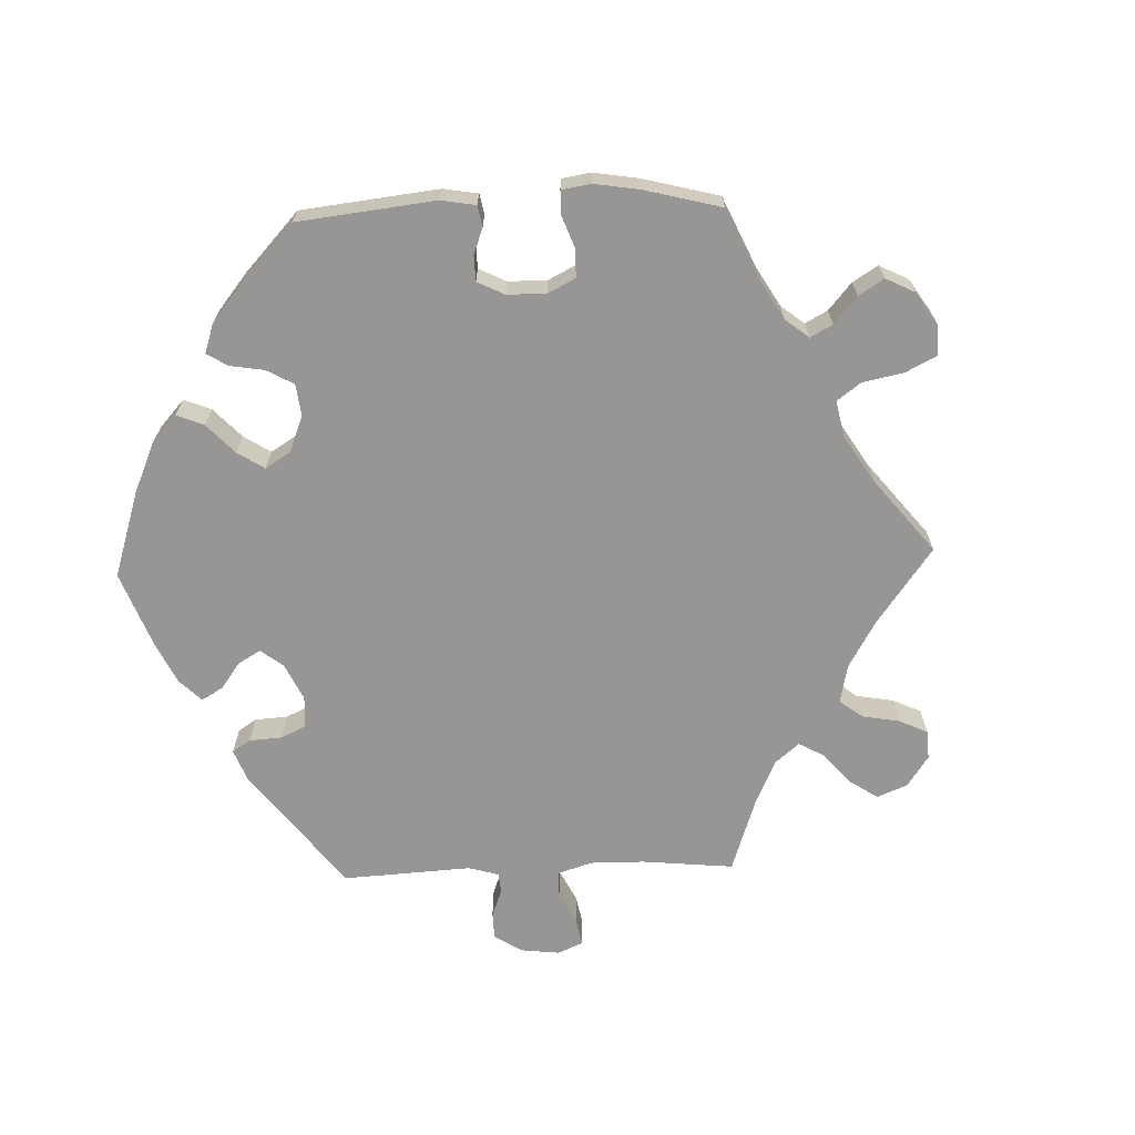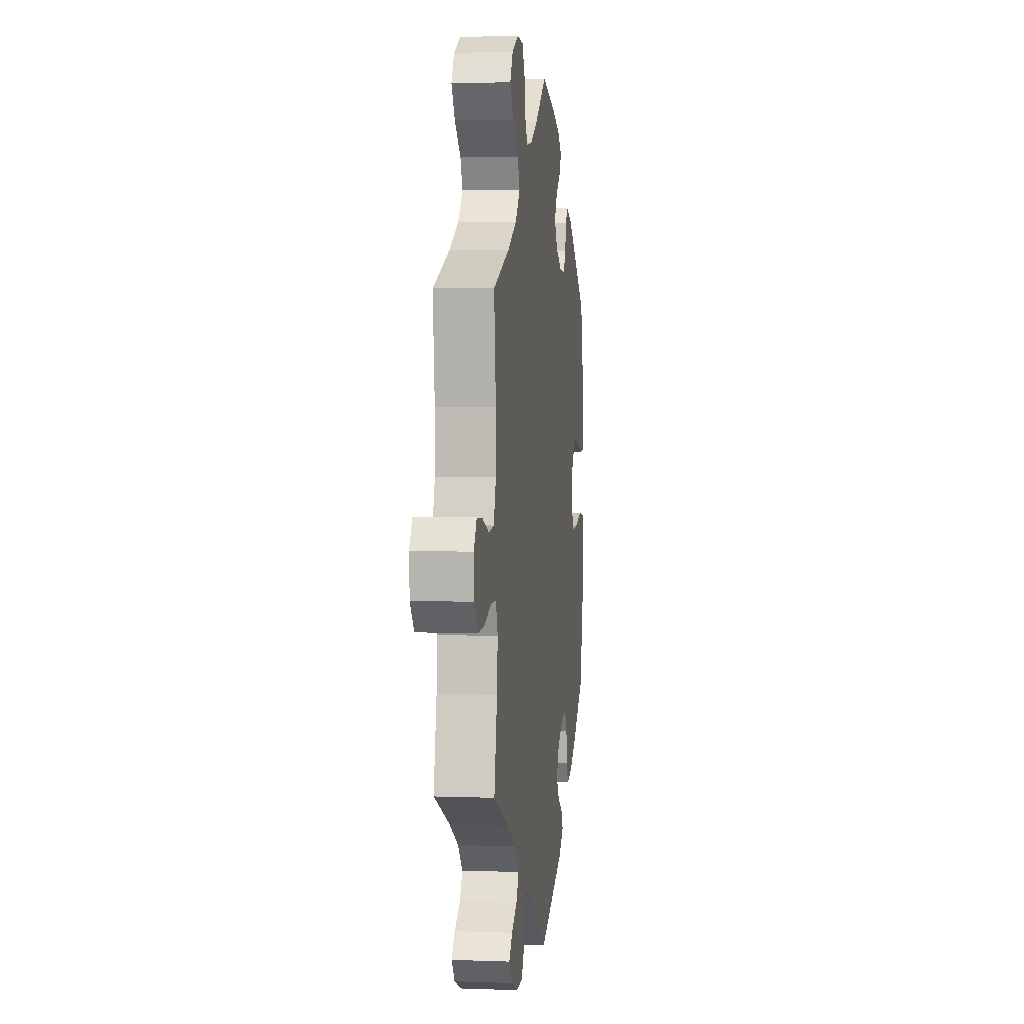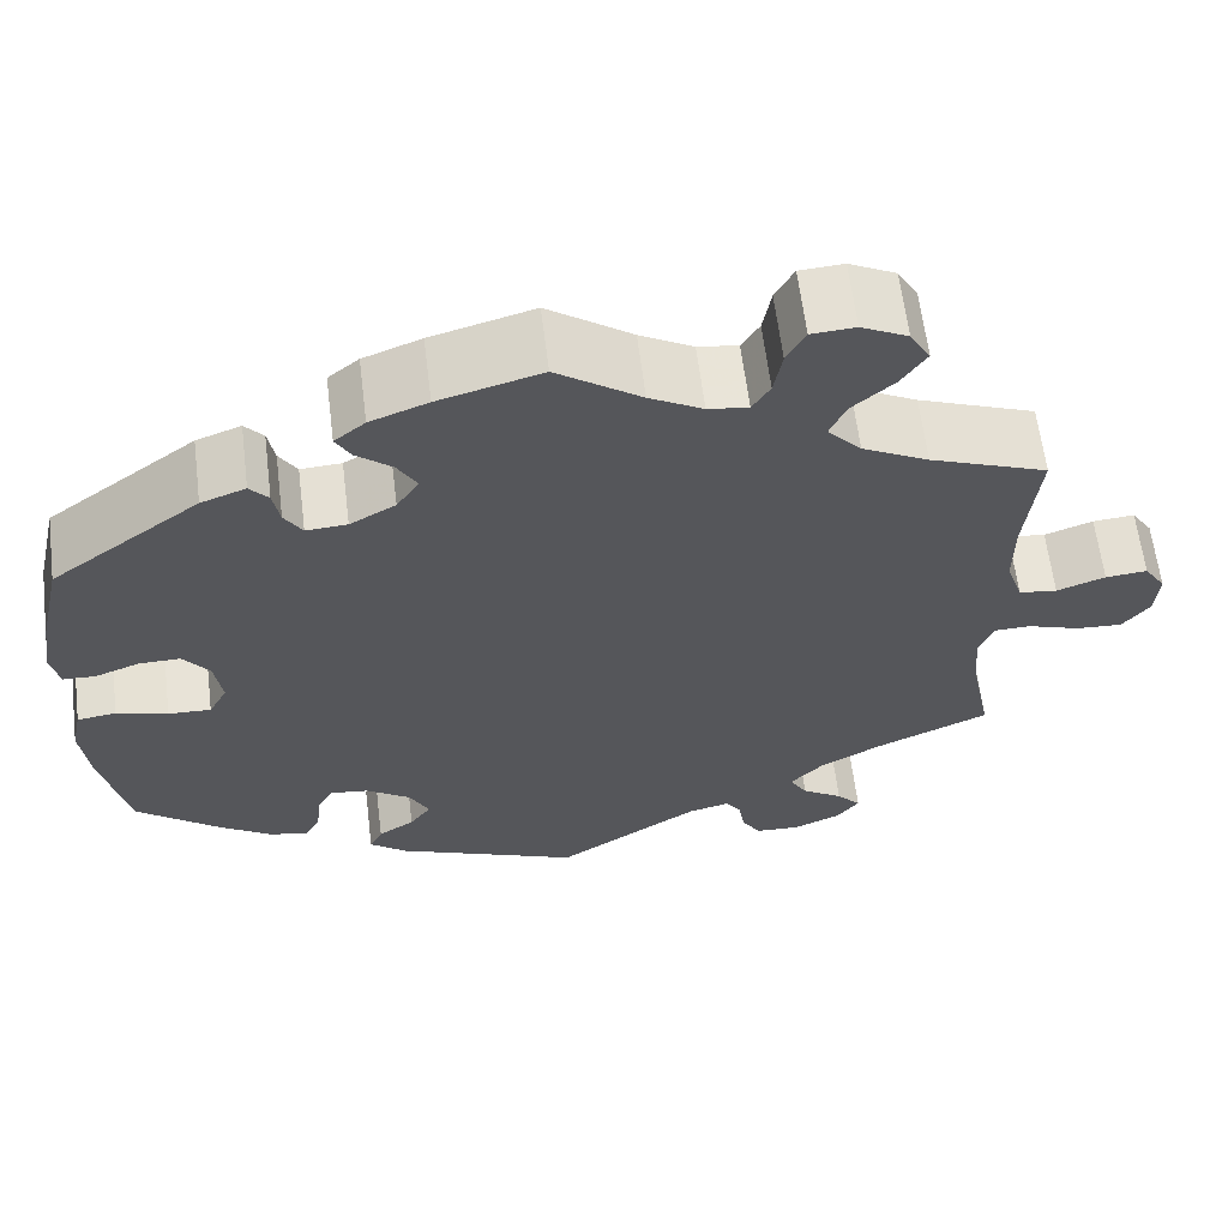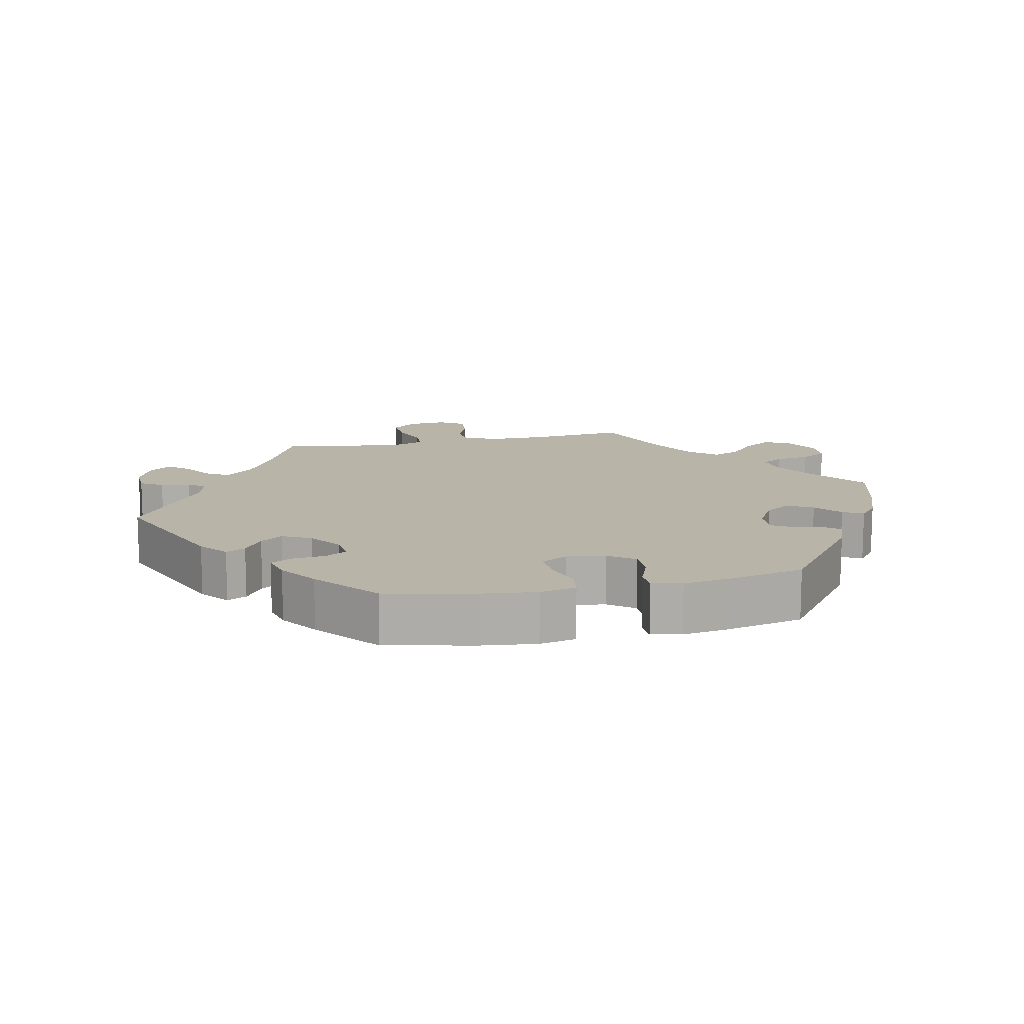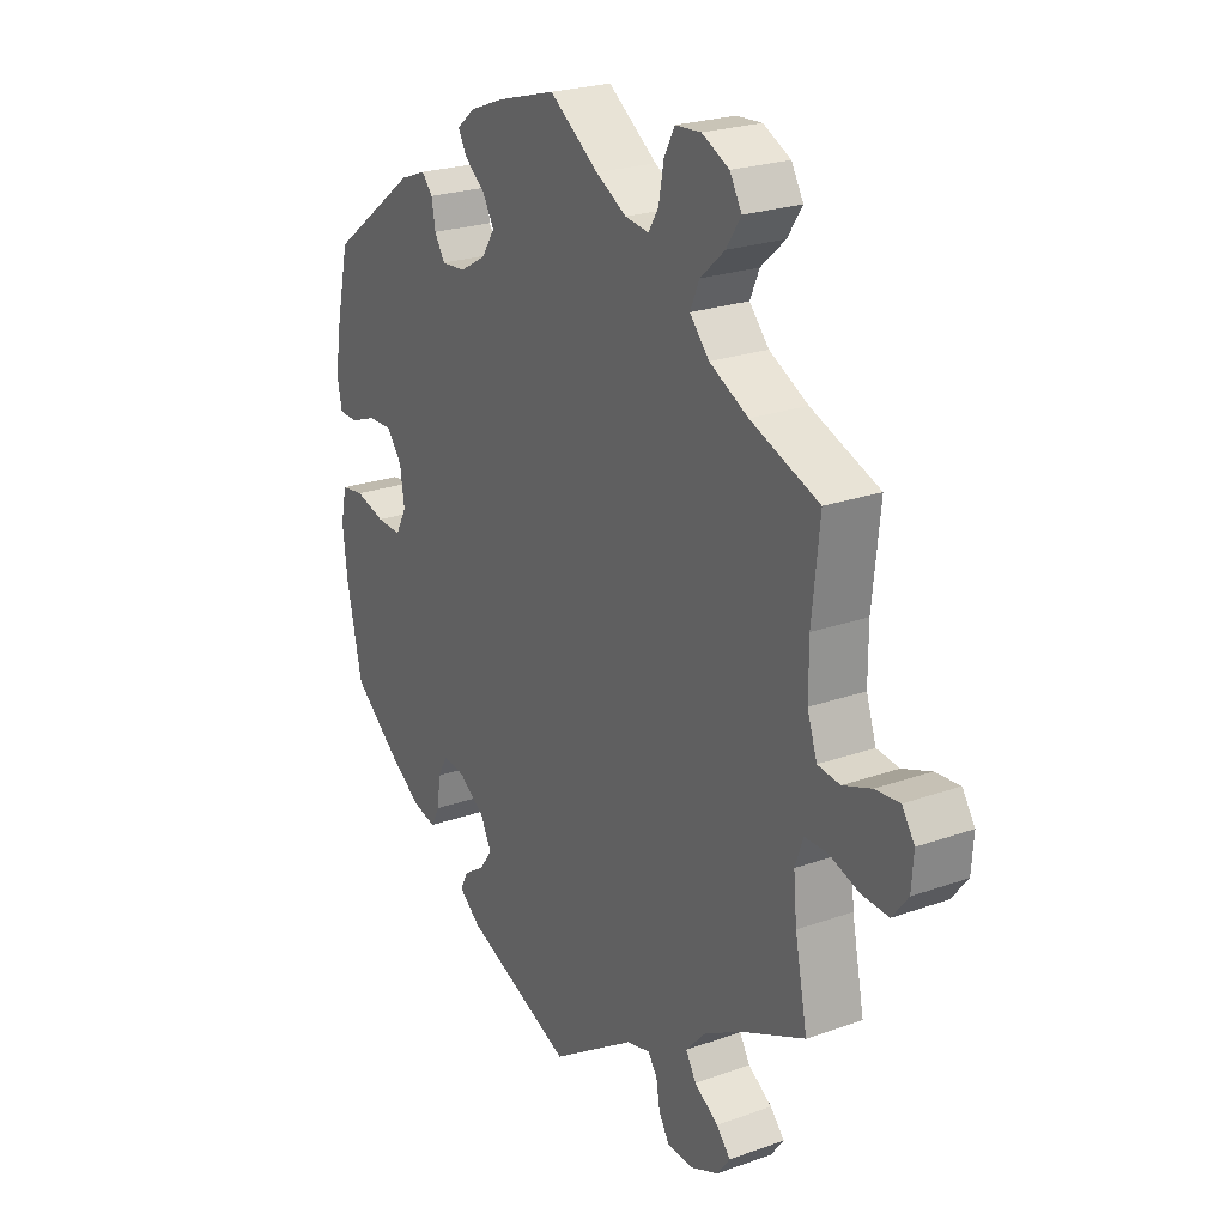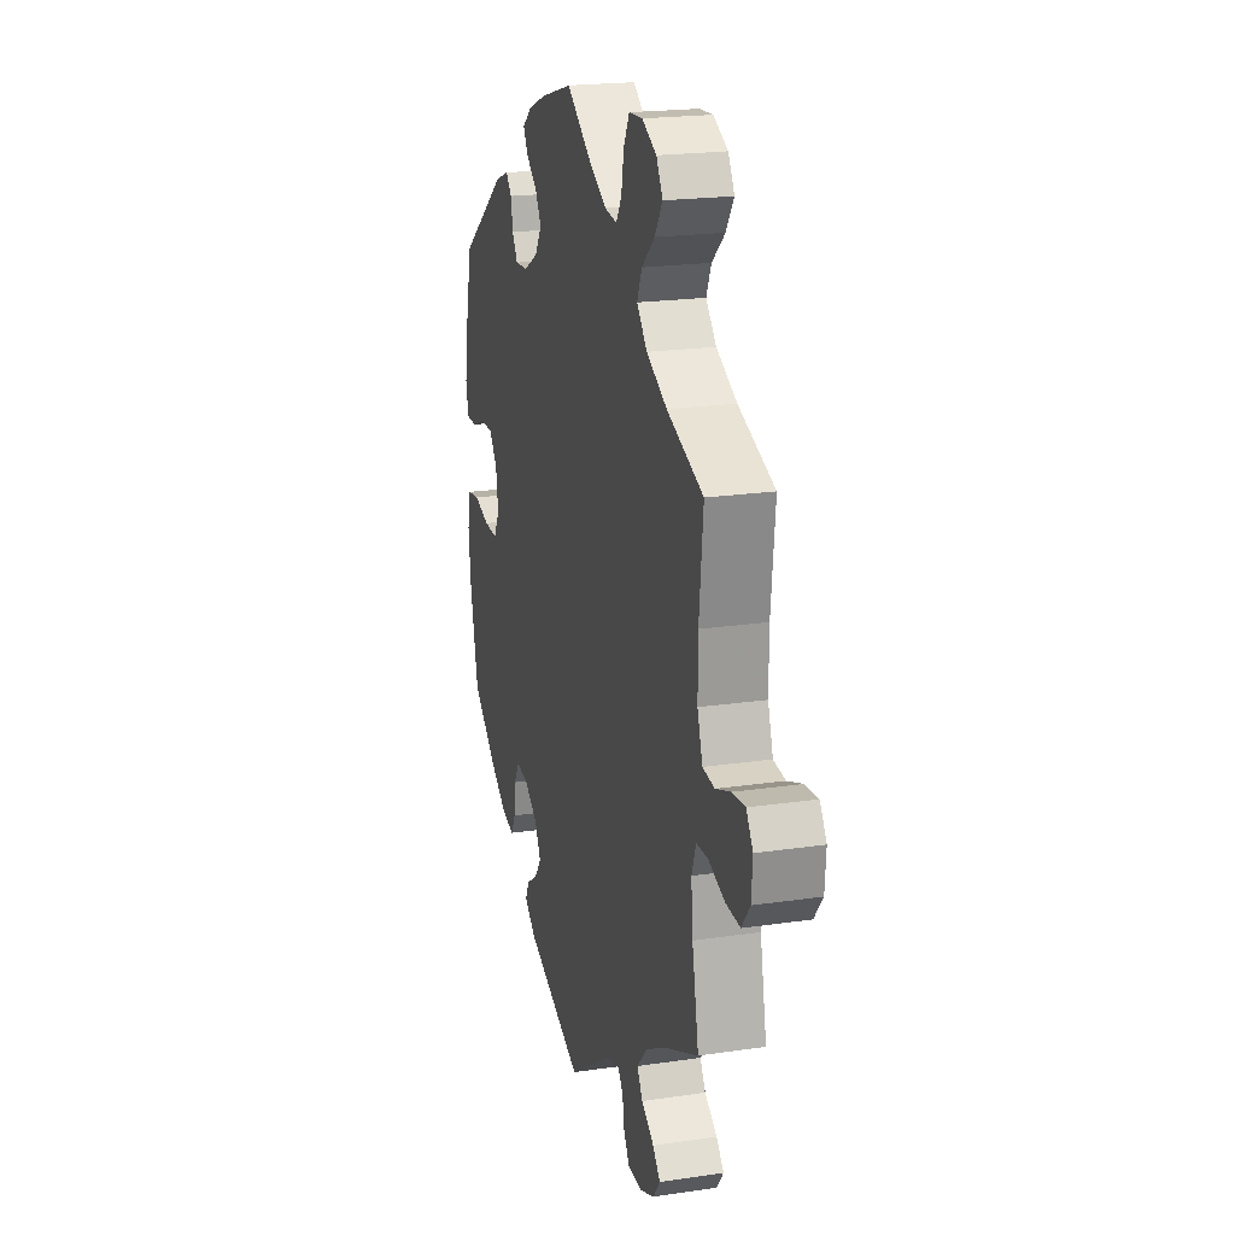
<metadata>
{"format":"obj","ext":"obj","renderer":"f3d","projection":"perspective","resolution":1024,"background":"white","views":[{"elev":-68.0,"azim":-28.0,"up":"+Y"},{"elev":3.6,"azim":97.2,"up":"+Z"},{"elev":62.8,"azim":-7.1,"up":"+Z"},{"elev":13.1,"azim":-102.2,"up":"+Y"},{"elev":23.5,"azim":59.0,"up":"+Z"},{"elev":20.6,"azim":75.0,"up":"+Z"}]}
</metadata>
<code>
v -0.529 0.07 -0.161
v -0.538 0.07 -0.084
v -0.527 0.07 -0.032
v -0.485 0.07 -0.026
v -0.43 0.07 -0.042
v -0.384 0.07 -0.044
v -0.364 0.07 -0.006
v -0.372 0.07 0.049
v -0.4 0.07 0.086
v -0.445 0.07 0.085
v -0.492 0.07 0.067
v -0.527 0.07 0.068
v -0.536 0.07 0.111
v -0.526 0.07 0.177
v -0.501 0.07 0.288
v -0.341 0.07 0.407
v -0.293 0.07 0.425
v -0.273 0.07 0.402
v -0.266 0.07 0.362
v -0.247 0.07 0.331
v -0.203 0.07 0.334
v -0.154 0.07 0.362
v -0.13 0.07 0.399
v -0.151 0.07 0.435
v -0.189 0.07 0.466
v -0.205 0.07 0.495
v -0.172 0.07 0.522
v -0.11 0.07 0.546
v 0 0.07 0.577
v 0.09 0.07 0.513
v 0.147 0.07 0.481
v 0.19 0.07 0.475
v 0.209 0.07 0.506
v 0.218 0.07 0.556
v 0.238 0.07 0.594
v 0.285 0.07 0.597
v 0.335 0.07 0.572
v 0.357 0.07 0.534
v 0.33 0.07 0.493
v 0.285 0.07 0.453
v 0.268 0.07 0.414
v 0.304 0.07 0.374
v 0.375 0.07 0.337
v 0.501 0.07 0.289
v 0.487 0.07 0.155
v 0.487 0.07 0.076
v 0.505 0.07 0.022
v 0.546 0.07 0.017
v 0.598 0.07 0.036
v 0.643 0.07 0.04
v 0.666 0.07 0.005
v 0.662 0.07 -0.049
v 0.633 0.07 -0.086
v 0.583 0.07 -0.083
v 0.527 0.07 -0.064
v 0.487 0.07 -0.065
v 0.472 0.07 -0.107
v 0.478 0.07 -0.174
v 0.501 0.07 -0.289
v 0.38 0.07 -0.344
v 0.313 0.07 -0.382
v 0.277 0.07 -0.421
v 0.296 0.07 -0.453
v 0.34 0.07 -0.482
v 0.366 0.07 -0.511
v 0.342 0.07 -0.543
v 0.291 0.07 -0.565
v 0.243 0.07 -0.563
v 0.223 0.07 -0.531
v 0.216 0.07 -0.489
v 0.199 0.07 -0.465
v 0.155 0.07 -0.476
v 0 0.07 -0.578
v -0.199 0.07 -0.497
v -0.239 0.07 -0.465
v -0.225 0.07 -0.437
v -0.186 0.07 -0.411
v -0.163 0.07 -0.379
v -0.184 0.07 -0.338
v -0.232 0.07 -0.305
v -0.273 0.07 -0.3
v -0.291 0.07 -0.332
v -0.296 0.07 -0.379
v -0.313 0.07 -0.41
v -0.356 0.07 -0.399
v -0.411 0.07 -0.362
v -0.501 0.07 -0.289
v -0.529 0 -0.161
v -0.538 0 -0.084
v -0.527 0 -0.032
v -0.485 0 -0.026
v -0.43 0 -0.042
v -0.384 0 -0.044
v -0.364 0 -0.006
v -0.372 0 0.049
v -0.4 0 0.086
v -0.445 0 0.085
v -0.492 0 0.067
v -0.527 0 0.068
v -0.536 0 0.111
v -0.526 0 0.177
v -0.501 0 0.288
v -0.341 0 0.407
v -0.293 0 0.425
v -0.273 0 0.402
v -0.266 0 0.362
v -0.247 0 0.331
v -0.203 0 0.334
v -0.154 0 0.362
v -0.13 0 0.399
v -0.151 0 0.435
v -0.189 0 0.466
v -0.205 0 0.495
v -0.172 0 0.522
v -0.11 0 0.546
v 0 0 0.577
v 0.09 0 0.513
v 0.147 0 0.481
v 0.19 0 0.475
v 0.209 0 0.506
v 0.218 0 0.556
v 0.238 0 0.594
v 0.285 0 0.597
v 0.335 0 0.572
v 0.357 0 0.534
v 0.33 0 0.493
v 0.285 0 0.453
v 0.268 0 0.414
v 0.304 0 0.374
v 0.375 0 0.337
v 0.501 0 0.289
v 0.487 0 0.155
v 0.487 0 0.076
v 0.505 0 0.022
v 0.546 0 0.017
v 0.598 0 0.036
v 0.643 0 0.04
v 0.666 0 0.005
v 0.662 0 -0.049
v 0.633 0 -0.086
v 0.583 0 -0.083
v 0.527 0 -0.064
v 0.487 0 -0.065
v 0.472 0 -0.107
v 0.478 0 -0.174
v 0.501 0 -0.289
v 0.38 0 -0.344
v 0.313 0 -0.382
v 0.277 0 -0.421
v 0.296 0 -0.453
v 0.34 0 -0.482
v 0.366 0 -0.511
v 0.342 0 -0.543
v 0.291 0 -0.565
v 0.243 0 -0.563
v 0.223 0 -0.531
v 0.216 0 -0.489
v 0.199 0 -0.465
v 0.155 0 -0.476
v 0 0 -0.578
v -0.199 0 -0.497
v -0.239 0 -0.465
v -0.225 0 -0.437
v -0.186 0 -0.411
v -0.163 0 -0.379
v -0.184 0 -0.338
v -0.232 0 -0.305
v -0.273 0 -0.3
v -0.291 0 -0.332
v -0.296 0 -0.379
v -0.313 0 -0.41
v -0.356 0 -0.399
v -0.411 0 -0.362
v -0.501 0 -0.289
f 82 83 84 85
f 81 82 85 86
f 74 75 76 77
f 72 73 74 77
f 71 72 77 78
f 67 68 69 70
f 67 70 71
f 66 67 71
f 63 64 65 66
f 62 63 66 71
f 61 62 71 78
f 58 59 60
f 57 58 60 61
f 56 57 61 78
f 52 53 54 55
f 52 55 56
f 51 52 56
f 48 49 50 51
f 48 51 56
f 47 48 56 78
f 43 44 45
f 42 43 45 46
f 41 42 46 47
f 37 38 39 40
f 37 40 41
f 36 37 41
f 33 34 35 36
f 32 33 36 41
f 31 32 41 47
f 27 28 29 30
f 24 25 26 27
f 23 24 27 30
f 22 23 30 31
f 16 17 18 19
f 16 19 20
f 15 16 20
f 14 15 20 21
f 10 11 12 13
f 9 10 13 14
f 2 3 4 5
f 2 5 6
f 1 2 6
f 81 86 87 1
f 31 47 78 79
f 21 22 31 79
f 21 79 80
f 9 14 21
f 8 9 21
f 7 8 21 80
f 6 7 80 81
f 1 6 81
f 172 171 170 169
f 173 172 169 168
f 164 163 162 161
f 164 161 160 159
f 165 164 159 158
f 157 156 155 154
f 158 157 154
f 158 154 153
f 153 152 151 150
f 158 153 150 149
f 165 158 149 148
f 147 146 145
f 148 147 145 144
f 165 148 144 143
f 142 141 140 139
f 143 142 139
f 143 139 138
f 138 137 136 135
f 143 138 135
f 165 143 135 134
f 132 131 130
f 133 132 130 129
f 134 133 129 128
f 127 126 125 124
f 128 127 124
f 128 124 123
f 123 122 121 120
f 128 123 120 119
f 134 128 119 118
f 117 116 115 114
f 114 113 112 111
f 117 114 111 110
f 118 117 110 109
f 106 105 104 103
f 107 106 103
f 107 103 102
f 108 107 102 101
f 100 99 98 97
f 101 100 97 96
f 92 91 90 89
f 93 92 89
f 93 89 88
f 88 174 173 168
f 166 165 134 118
f 166 118 109 108
f 167 166 108
f 108 101 96
f 108 96 95
f 167 108 95 94
f 168 167 94 93
f 168 93 88
f 1 88 89 2
f 2 89 90 3
f 3 90 91 4
f 4 91 92 5
f 5 92 93 6
f 6 93 94 7
f 7 94 95 8
f 8 95 96 9
f 9 96 97 10
f 10 97 98 11
f 11 98 99 12
f 12 99 100 13
f 13 100 101 14
f 14 101 102 15
f 15 102 103 16
f 16 103 104 17
f 17 104 105 18
f 18 105 106 19
f 19 106 107 20
f 20 107 108 21
f 21 108 109 22
f 22 109 110 23
f 23 110 111 24
f 24 111 112 25
f 25 112 113 26
f 26 113 114 27
f 27 114 115 28
f 28 115 116 29
f 29 116 117 30
f 30 117 118 31
f 31 118 119 32
f 32 119 120 33
f 33 120 121 34
f 34 121 122 35
f 35 122 123 36
f 36 123 124 37
f 37 124 125 38
f 38 125 126 39
f 39 126 127 40
f 40 127 128 41
f 41 128 129 42
f 42 129 130 43
f 43 130 131 44
f 44 131 132 45
f 45 132 133 46
f 46 133 134 47
f 47 134 135 48
f 48 135 136 49
f 49 136 137 50
f 50 137 138 51
f 51 138 139 52
f 52 139 140 53
f 53 140 141 54
f 54 141 142 55
f 55 142 143 56
f 56 143 144 57
f 57 144 145 58
f 58 145 146 59
f 59 146 147 60
f 60 147 148 61
f 61 148 149 62
f 62 149 150 63
f 63 150 151 64
f 64 151 152 65
f 65 152 153 66
f 66 153 154 67
f 67 154 155 68
f 68 155 156 69
f 69 156 157 70
f 70 157 158 71
f 71 158 159 72
f 72 159 160 73
f 73 160 161 74
f 74 161 162 75
f 75 162 163 76
f 76 163 164 77
f 77 164 165 78
f 78 165 166 79
f 79 166 167 80
f 80 167 168 81
f 81 168 169 82
f 82 169 170 83
f 83 170 171 84
f 84 171 172 85
f 85 172 173 86
f 86 173 174 87
f 87 174 88 1

</code>
